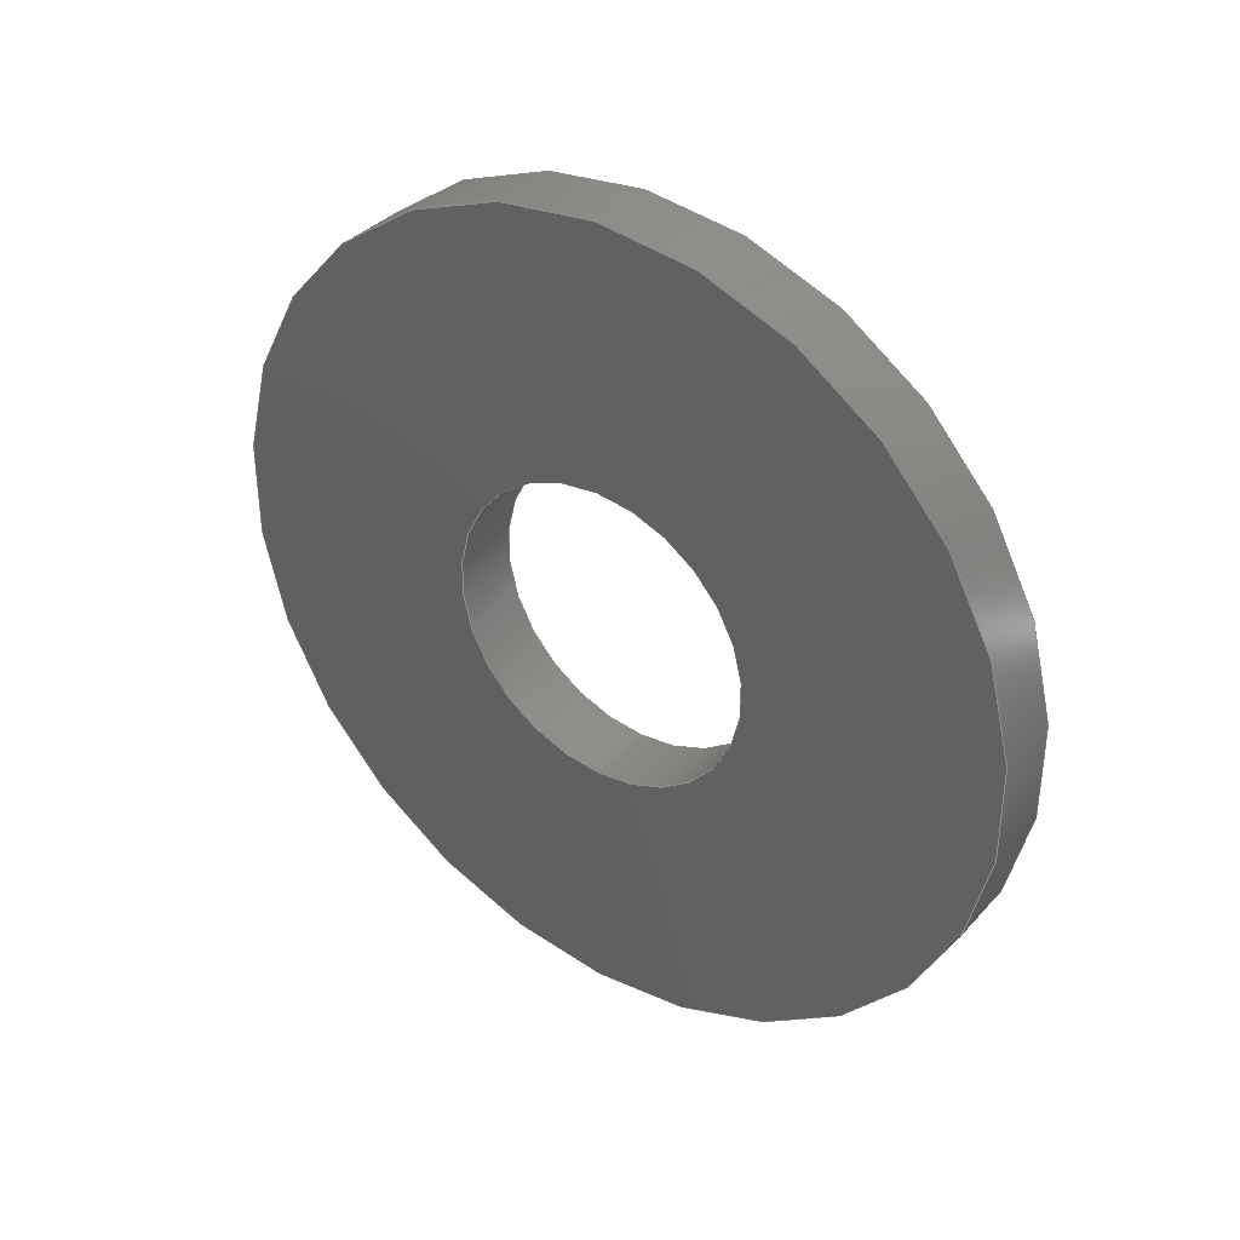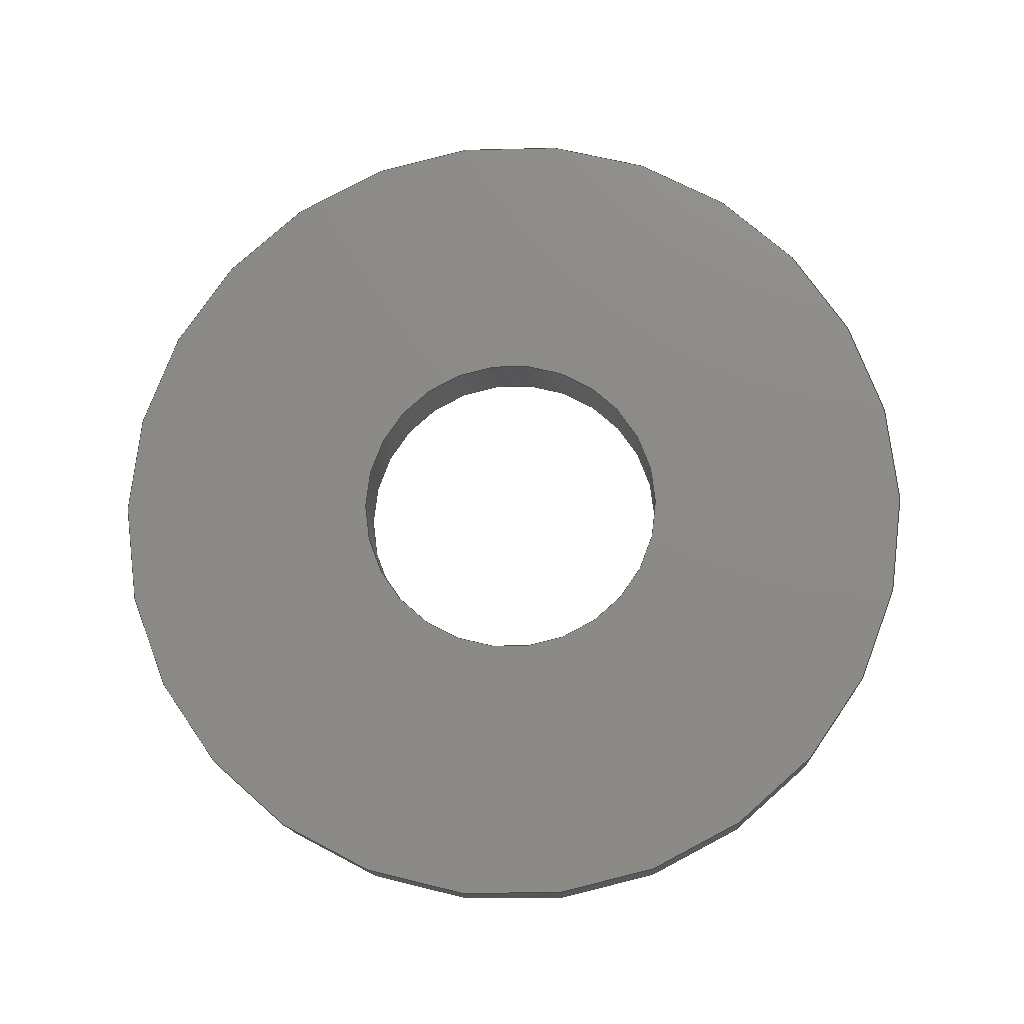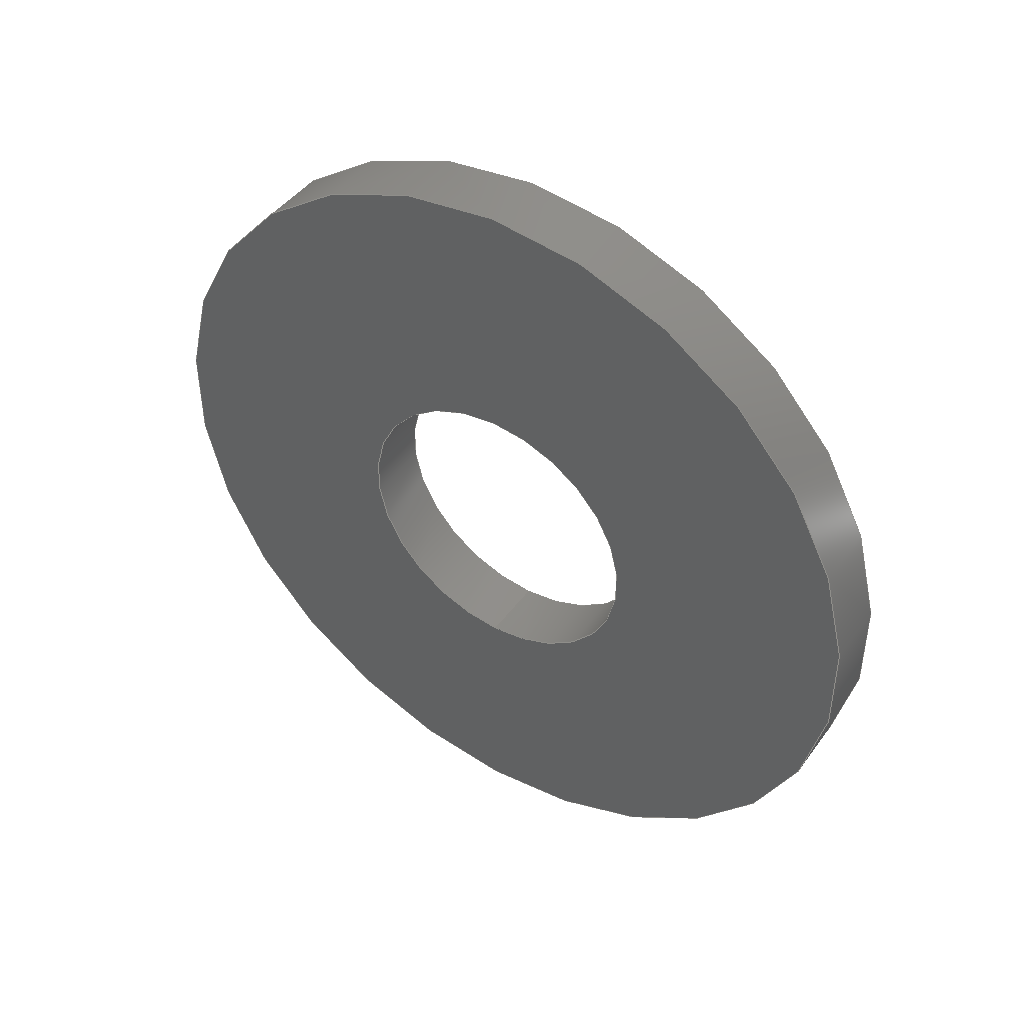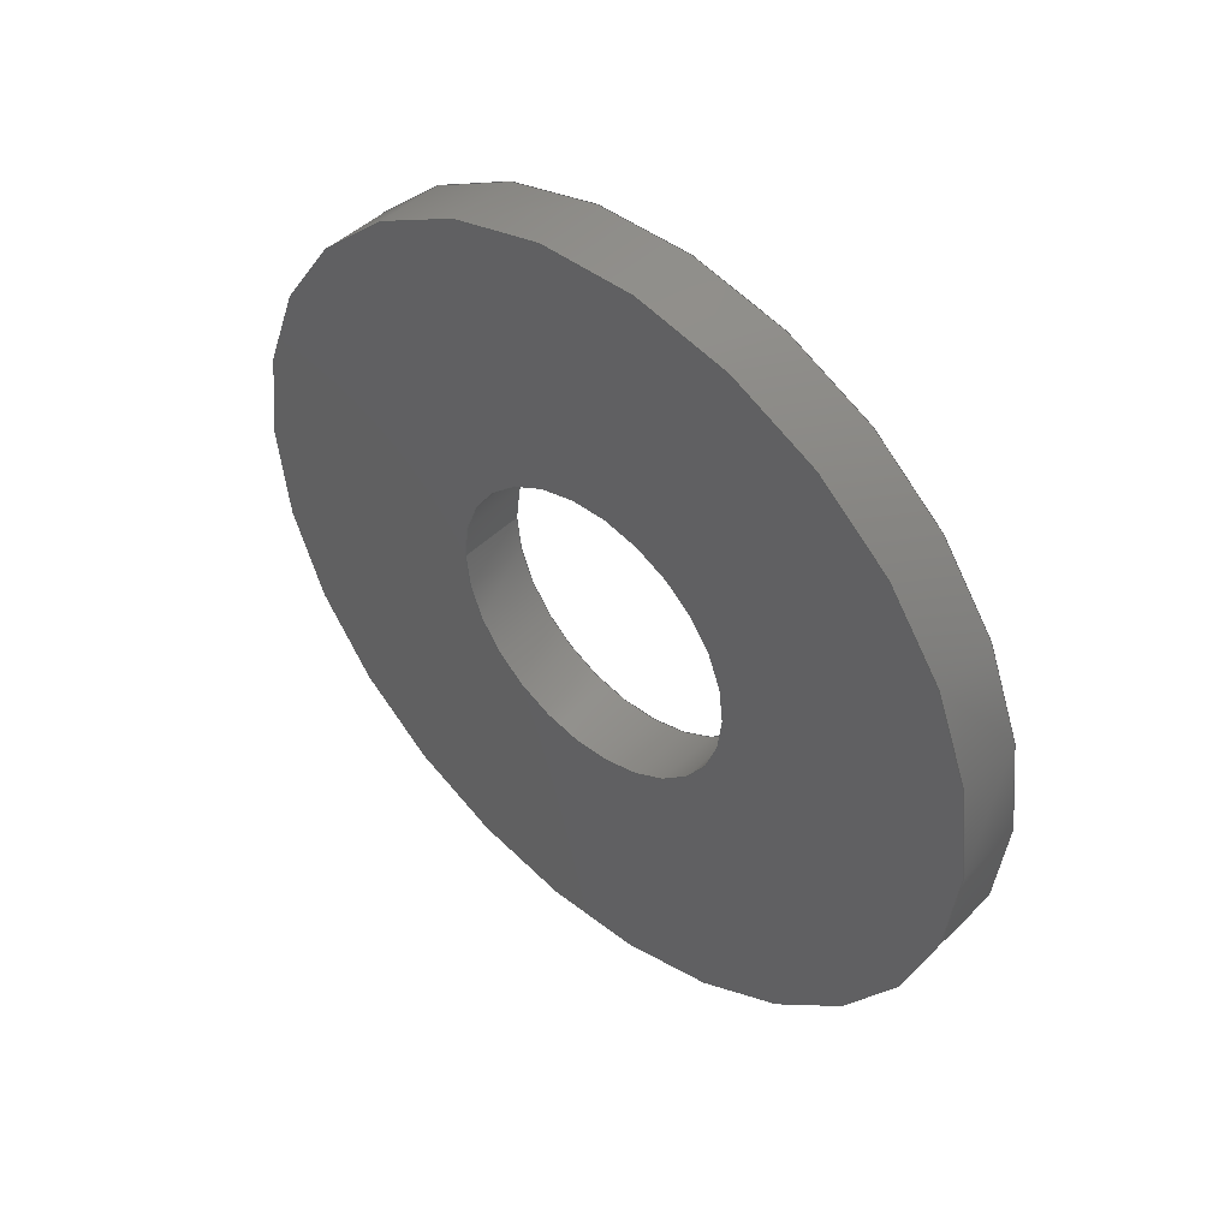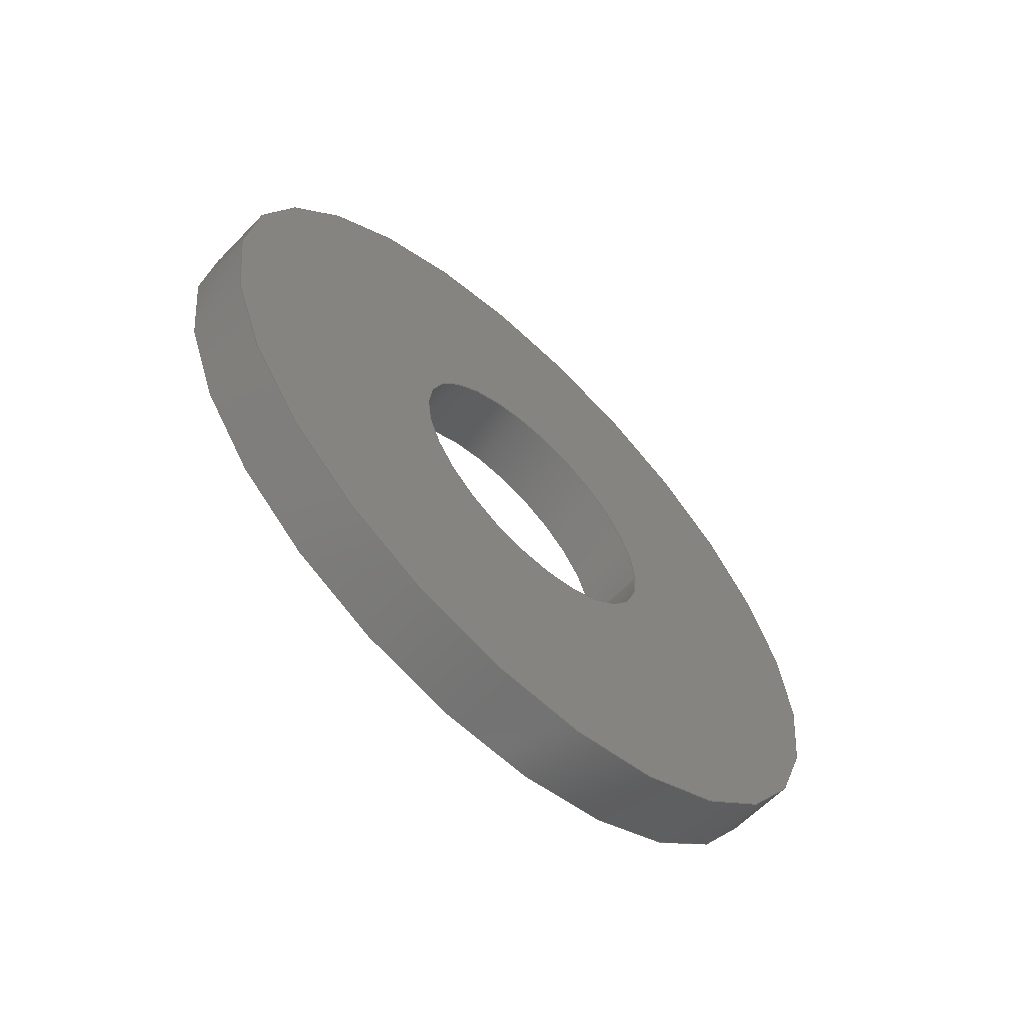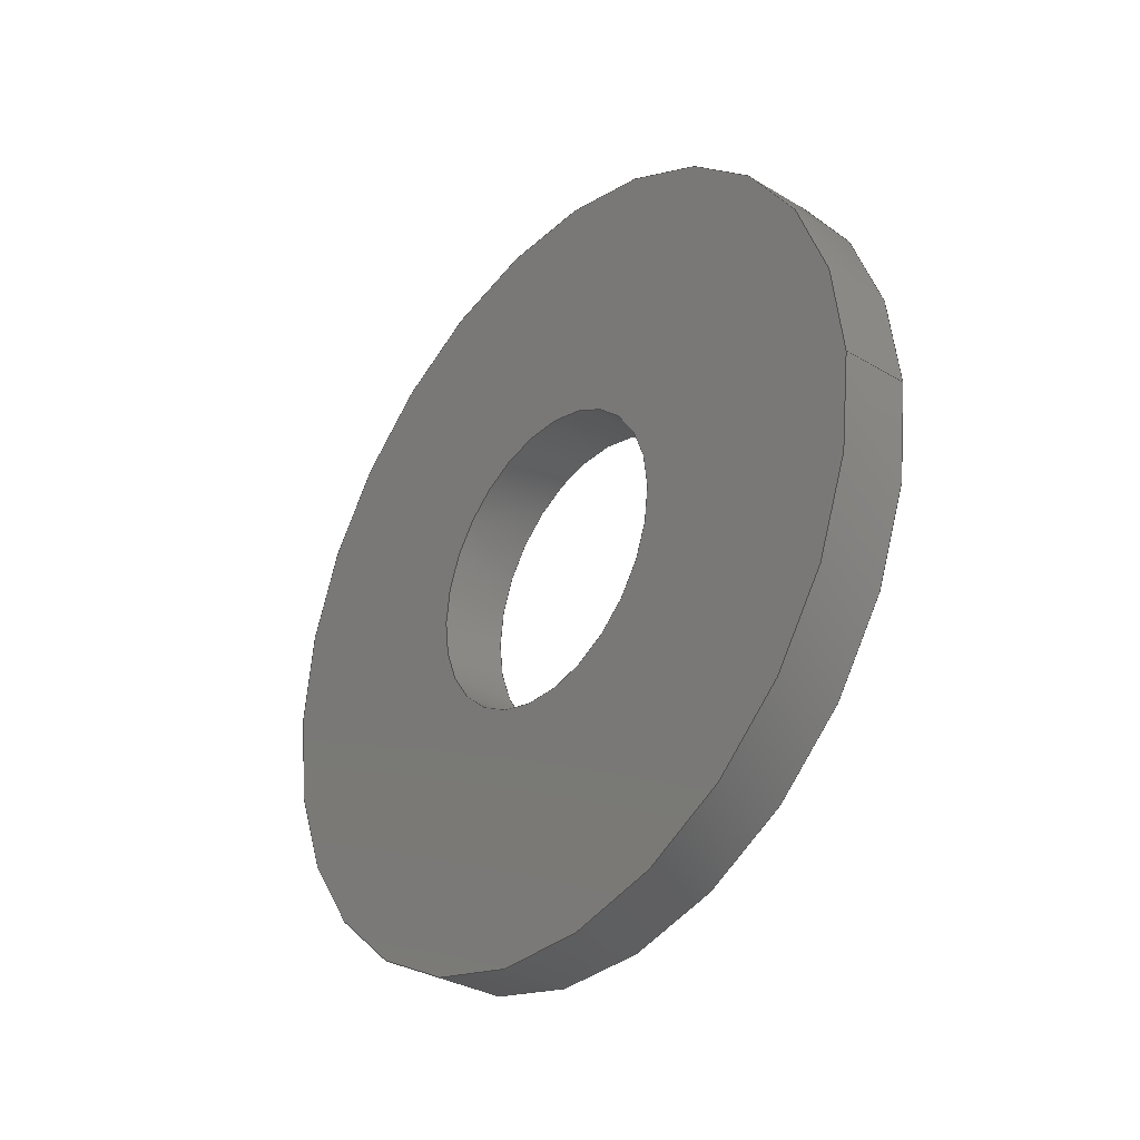
<metadata>
{"format":"step","ext":"step","renderer":"f3d","projection":"perspective","resolution":1024,"background":"white","views":[{"elev":36.2,"azim":126.2,"up":"+Z"},{"elev":-14.5,"azim":93.1,"up":"+Y"},{"elev":44.2,"azim":123.5,"up":"+Z"},{"elev":45.5,"azim":-48.2,"up":"+Y"},{"elev":-62.2,"azim":46.1,"up":"+Y"},{"elev":-33.1,"azim":140.7,"up":"+Y"}]}
</metadata>
<code>
ISO-10303-21;
DATA;
#1=PROPERTY_DEFINITION_REPRESENTATION(#5,#3);
#2=PROPERTY_DEFINITION_REPRESENTATION(#6,#4);
#3=REPRESENTATION('',(#7),#108);
#4=REPRESENTATION('',(#8),#108);
#5=PROPERTY_DEFINITION('pmi validation property','',#113);
#6=PROPERTY_DEFINITION('pmi validation property','',#113);
#7=VALUE_REPRESENTATION_ITEM('number of annotations',COUNT_MEASURE(0));
#8=VALUE_REPRESENTATION_ITEM('number of views',COUNT_MEASURE(0));
#9=SHAPE_REPRESENTATION_RELATIONSHIP('','',#66,#10);
#10=ADVANCED_BREP_SHAPE_REPRESENTATION('',(#64),#108);
#11=PLANE('',#74);
#12=PLANE('',#75);
#13=ORIENTED_EDGE('',*,*,#21,.F.);
#14=ORIENTED_EDGE('',*,*,#22,.T.);
#15=ORIENTED_EDGE('',*,*,#23,.T.);
#16=ORIENTED_EDGE('',*,*,#24,.F.);
#17=ORIENTED_EDGE('',*,*,#21,.T.);
#18=ORIENTED_EDGE('',*,*,#23,.F.);
#19=ORIENTED_EDGE('',*,*,#22,.F.);
#20=ORIENTED_EDGE('',*,*,#24,.T.);
#21=EDGE_CURVE('',#25,#25,#29,.T.);
#22=EDGE_CURVE('',#26,#26,#30,.T.);
#23=EDGE_CURVE('',#27,#27,#31,.T.);
#24=EDGE_CURVE('',#28,#28,#32,.T.);
#25=VERTEX_POINT('',#97);
#26=VERTEX_POINT('',#99);
#27=VERTEX_POINT('',#102);
#28=VERTEX_POINT('',#104);
#29=CIRCLE('',#69,0.001791);
#30=CIRCLE('',#70,0.001791);
#31=CIRCLE('',#72,0.004763);
#32=CIRCLE('',#73,0.004763);
#33=EDGE_LOOP('',(#13));
#34=EDGE_LOOP('',(#14));
#35=EDGE_LOOP('',(#15));
#36=EDGE_LOOP('',(#16));
#37=EDGE_LOOP('',(#17));
#38=EDGE_LOOP('',(#18));
#39=EDGE_LOOP('',(#19));
#40=EDGE_LOOP('',(#20));
#41=FACE_BOUND('',#33,.T.);
#42=FACE_BOUND('',#34,.T.);
#43=FACE_BOUND('',#35,.T.);
#44=FACE_BOUND('',#36,.T.);
#45=FACE_BOUND('',#37,.T.);
#46=FACE_BOUND('',#38,.T.);
#47=FACE_BOUND('',#39,.T.);
#48=FACE_BOUND('',#40,.T.);
#49=CYLINDRICAL_SURFACE('',#68,0.001791);
#50=CYLINDRICAL_SURFACE('',#71,0.004763);
#51=ADVANCED_FACE('',(#41,#42),#49,.F.);
#52=ADVANCED_FACE('',(#43,#44),#50,.T.);
#53=ADVANCED_FACE('',(#45,#46),#11,.T.);
#54=ADVANCED_FACE('',(#47,#48),#12,.F.);
#55=CLOSED_SHELL('',(#51,#52,#53,#54));
#56=STYLED_ITEM('',(#57),#64);
#57=PRESENTATION_STYLE_ASSIGNMENT((#58));
#58=SURFACE_STYLE_USAGE(.BOTH.,#59);
#59=SURFACE_SIDE_STYLE('',(#60));
#60=SURFACE_STYLE_FILL_AREA(#61);
#61=FILL_AREA_STYLE('',(#62));
#62=FILL_AREA_STYLE_COLOUR('',#63);
#63=COLOUR_RGB('',0.2941,0.2941,0.2941);
#64=MANIFOLD_SOLID_BREP('Washer, #8',#55);
#65=SHAPE_DEFINITION_REPRESENTATION(#113,#66);
#66=SHAPE_REPRESENTATION('Washer, #8',(#67),#108);
#67=AXIS2_PLACEMENT_3D('',#94,#76,#77);
#68=AXIS2_PLACEMENT_3D('',#95,#78,#79);
#69=AXIS2_PLACEMENT_3D('',#96,#80,#81);
#70=AXIS2_PLACEMENT_3D('',#98,#82,#83);
#71=AXIS2_PLACEMENT_3D('',#100,#84,#85);
#72=AXIS2_PLACEMENT_3D('',#101,#86,#87);
#73=AXIS2_PLACEMENT_3D('',#103,#88,#89);
#74=AXIS2_PLACEMENT_3D('',#105,#90,#91);
#75=AXIS2_PLACEMENT_3D('',#106,#92,#93);
#76=DIRECTION('',(0,0,1));
#77=DIRECTION('',(1,0,0));
#78=DIRECTION('',(1,1.84e-17,1.109e-17));
#79=DIRECTION('',(-1.109e-17,2.442e-15,1));
#80=DIRECTION('',(1,1.84e-17,1.109e-17));
#81=DIRECTION('',(1.109e-17,-2.442e-15,-1));
#82=DIRECTION('',(1,1.84e-17,1.109e-17));
#83=DIRECTION('',(1.109e-17,-2.442e-15,-1));
#84=DIRECTION('',(1,1.84e-17,1.109e-17));
#85=DIRECTION('',(-1.109e-17,2.442e-15,1));
#86=DIRECTION('',(1,1.84e-17,1.109e-17));
#87=DIRECTION('',(1.109e-17,-2.442e-15,-1));
#88=DIRECTION('',(1,1.84e-17,1.109e-17));
#89=DIRECTION('',(1.109e-17,-2.442e-15,-1));
#90=DIRECTION('',(-1,-1.84e-17,-1.109e-17));
#91=DIRECTION('',(-1.84e-17,1,-2.345e-15));
#92=DIRECTION('',(-1,-1.84e-17,-1.109e-17));
#93=DIRECTION('',(-1.84e-17,1,-2.345e-15));
#94=CARTESIAN_POINT('',(0,0,0));
#95=CARTESIAN_POINT('',(-0.03052,0.719,-0.02809));
#96=CARTESIAN_POINT('',(-0.03052,0.719,-0.02809));
#97=CARTESIAN_POINT('',(-0.03052,0.719,-0.02988));
#98=CARTESIAN_POINT('',(-0.02973,0.719,-0.02809));
#99=CARTESIAN_POINT('',(-0.02973,0.719,-0.02988));
#100=CARTESIAN_POINT('',(-0.03052,0.719,-0.02809));
#101=CARTESIAN_POINT('',(-0.03052,0.719,-0.02809));
#102=CARTESIAN_POINT('',(-0.03052,0.719,-0.03286));
#103=CARTESIAN_POINT('',(-0.02973,0.719,-0.02809));
#104=CARTESIAN_POINT('',(-0.02973,0.719,-0.03286));
#105=CARTESIAN_POINT('',(-0.03052,0.7192,-0.02789));
#106=CARTESIAN_POINT('',(-0.02973,0.7192,-0.02789));
#107=MECHANICAL_DESIGN_GEOMETRIC_PRESENTATION_REPRESENTATION('',(#56),#108);
#108=(
GEOMETRIC_REPRESENTATION_CONTEXT(3)
GLOBAL_UNCERTAINTY_ASSIGNED_CONTEXT((#109))
GLOBAL_UNIT_ASSIGNED_CONTEXT((#112,#111,#110))
REPRESENTATION_CONTEXT('Washer, #8','TOP_LEVEL_ASSEMBLY_PART')
);
#109=UNCERTAINTY_MEASURE_WITH_UNIT(LENGTH_MEASURE(5e-06),#112,
'DISTANCE_ACCURACY_VALUE','Maximum Tolerance applied to model');
#110=(
NAMED_UNIT(*)
SI_UNIT($,.STERADIAN.)
SOLID_ANGLE_UNIT()
);
#111=(
NAMED_UNIT(*)
PLANE_ANGLE_UNIT()
SI_UNIT($,.RADIAN.)
);
#112=(
LENGTH_UNIT()
NAMED_UNIT(*)
SI_UNIT($,.METRE.)
);
#113=PRODUCT_DEFINITION_SHAPE('','',#114);
#114=PRODUCT_DEFINITION('','',#116,#115);
#115=PRODUCT_DEFINITION_CONTEXT('',#122,'design');
#116=PRODUCT_DEFINITION_FORMATION_WITH_SPECIFIED_SOURCE('','',#118,
 .NOT_KNOWN.);
#117=PRODUCT_RELATED_PRODUCT_CATEGORY('','',(#118));
#118=PRODUCT('Washer, #8','Washer, #8','Washer, #8',(#120));
#119=PRODUCT_CATEGORY('','');
#120=PRODUCT_CONTEXT('',#122,'mechanical');
#121=APPLICATION_PROTOCOL_DEFINITION('international standard',
'automotive_design',2010,#122);
#122=APPLICATION_CONTEXT(
'core data for automotive mechanical design processes');
ENDSEC;
END-ISO-10303-21;

</code>
